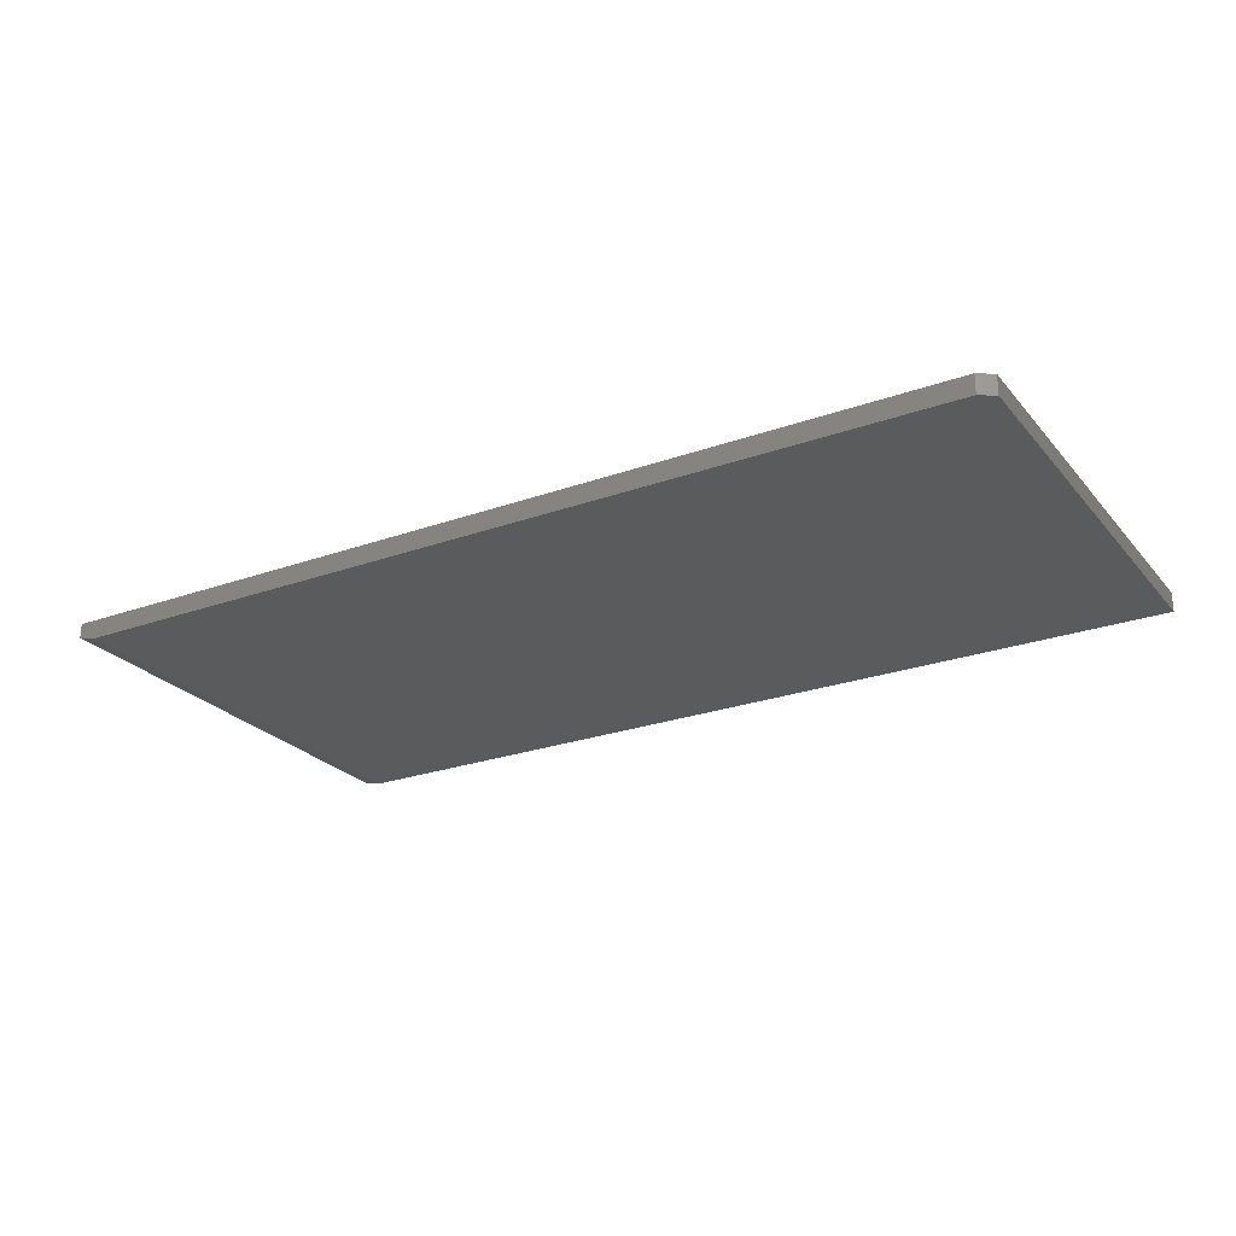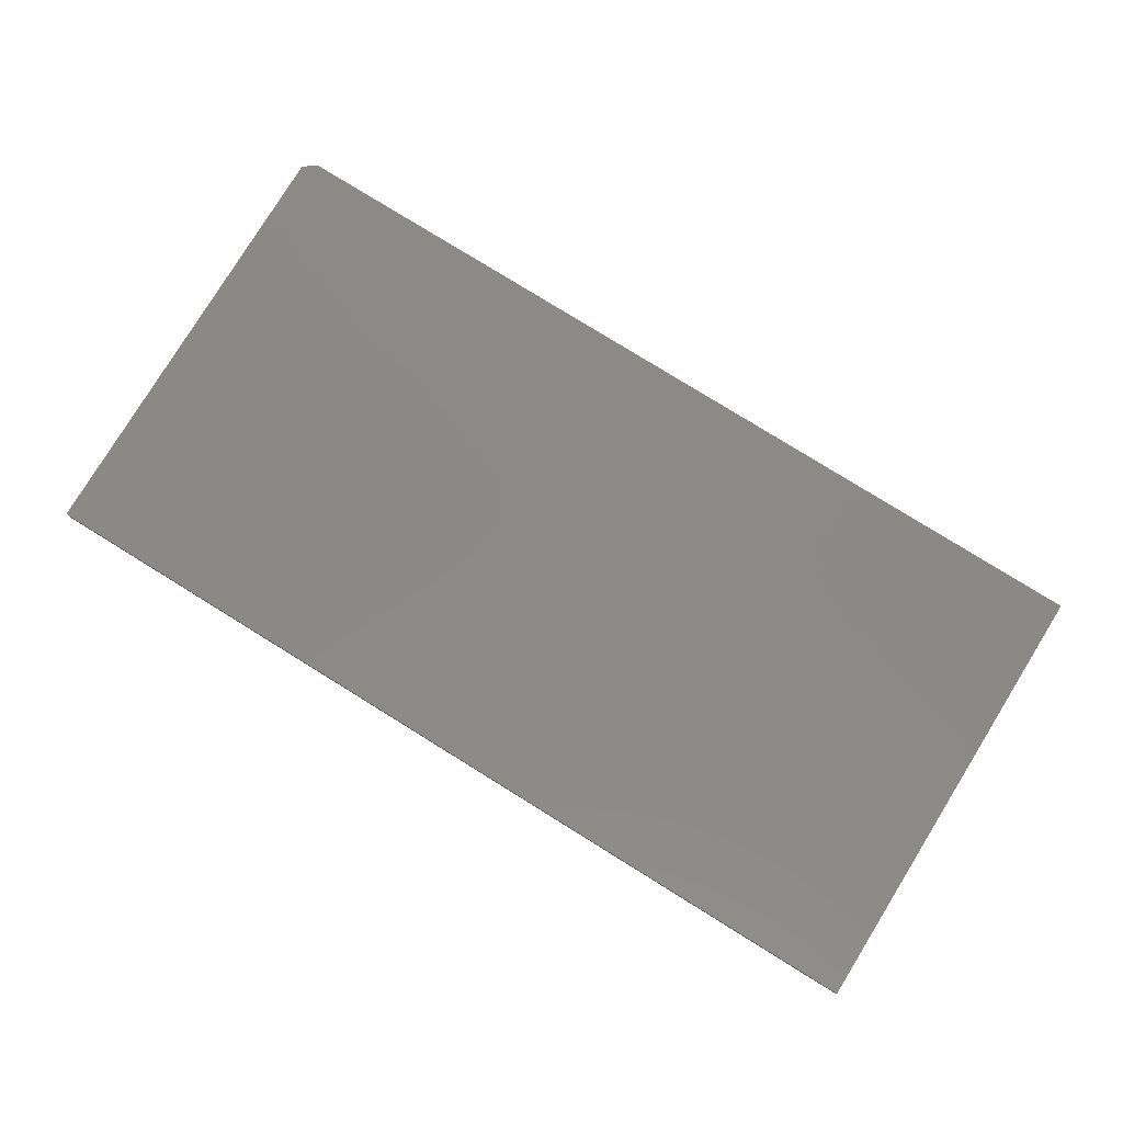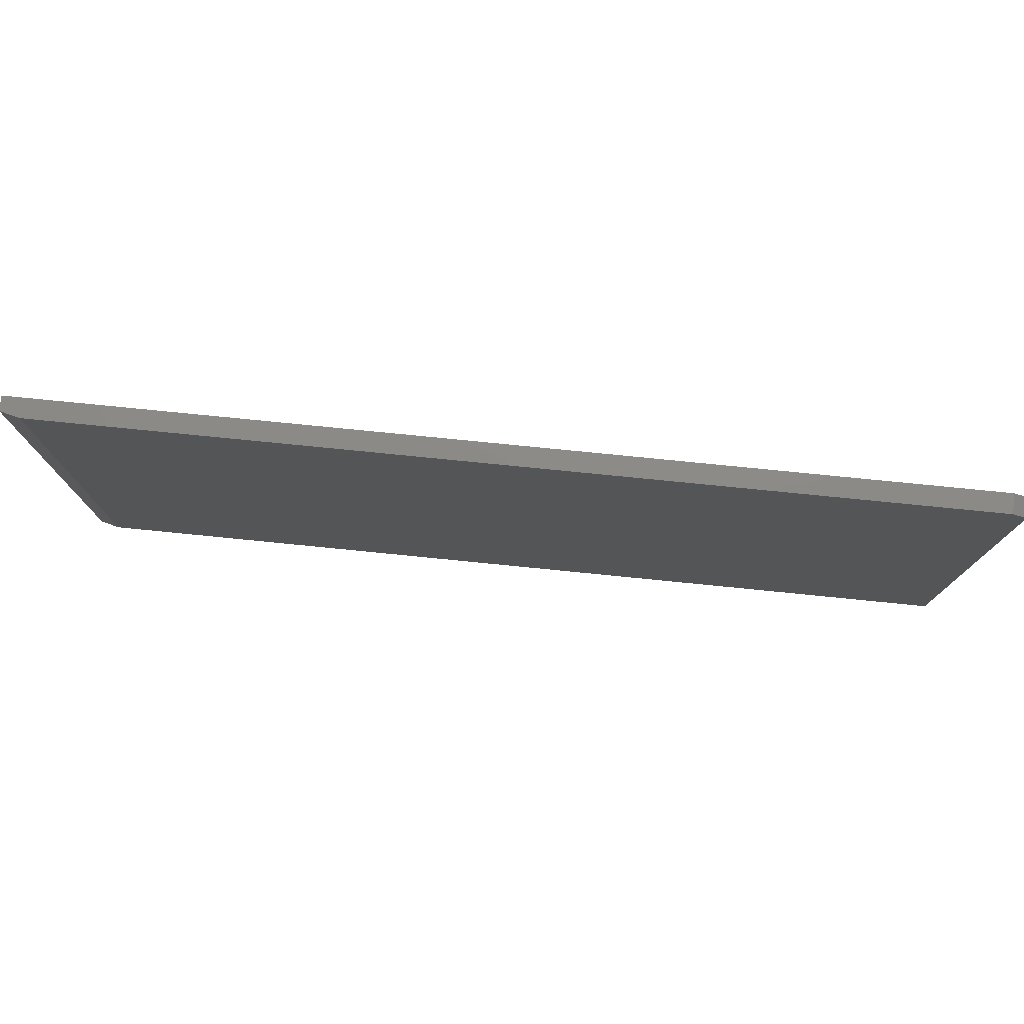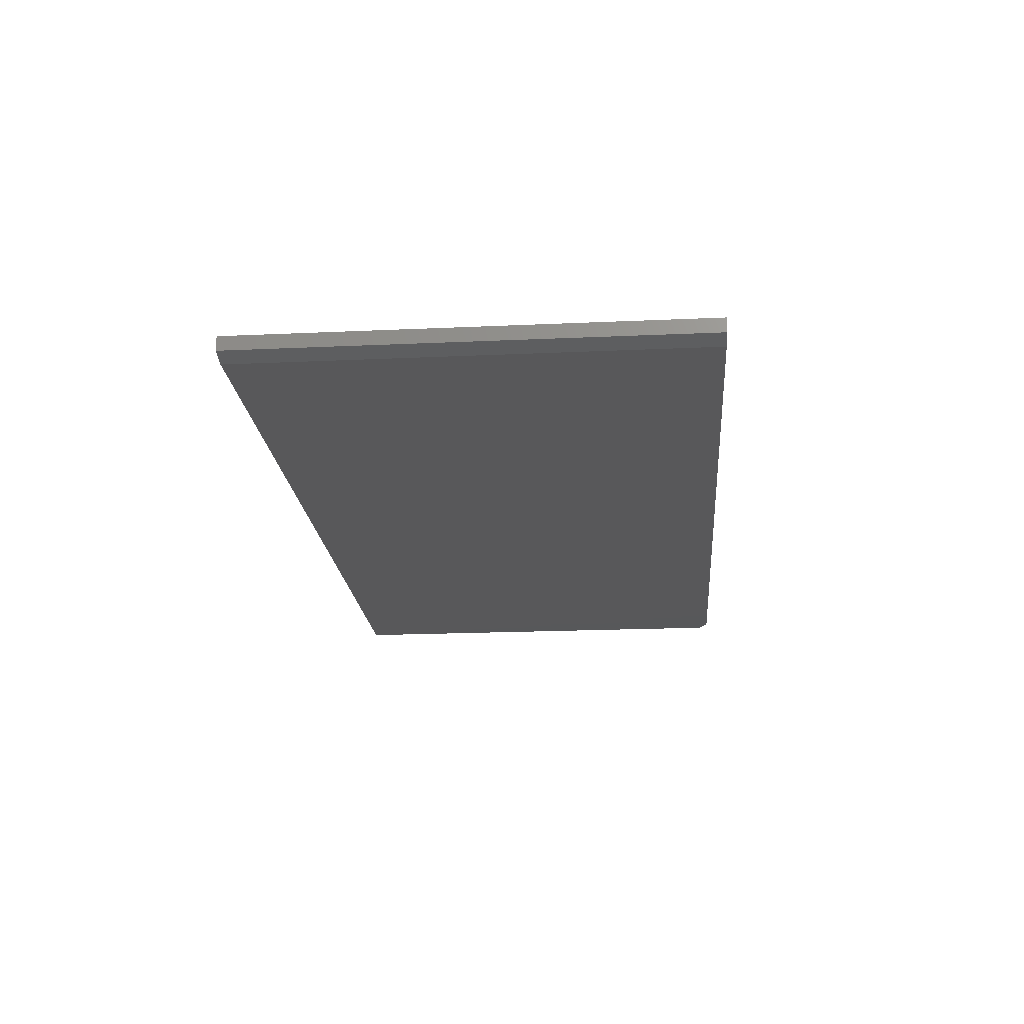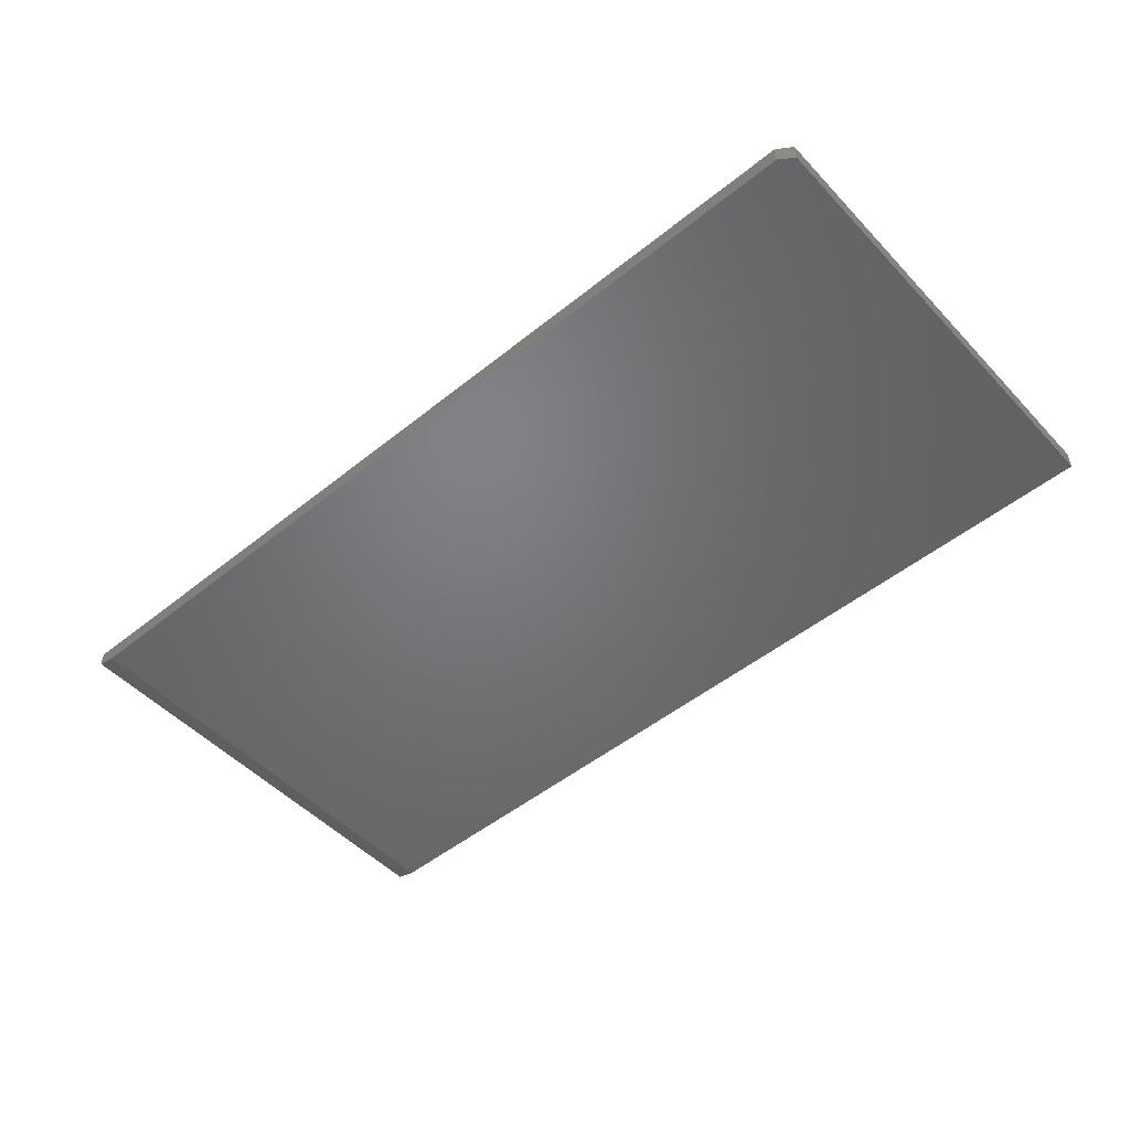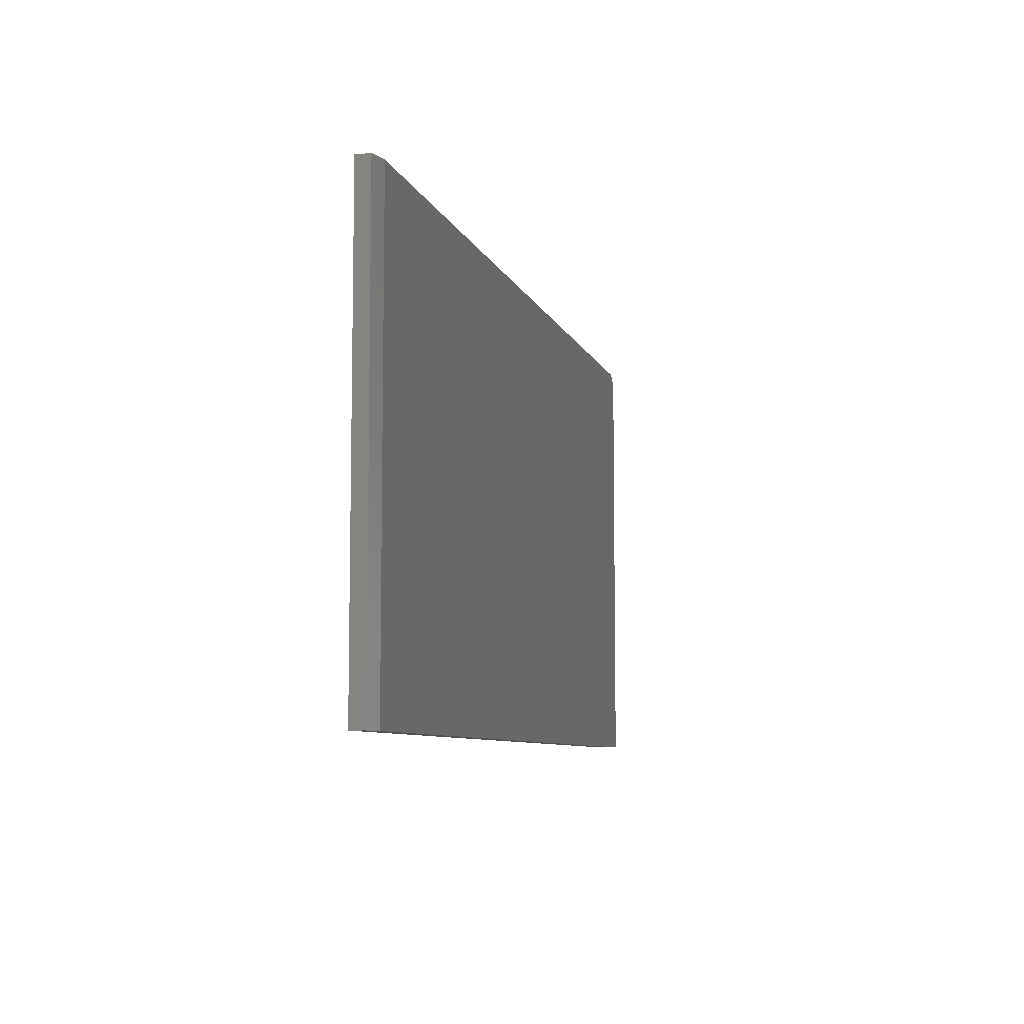
<metadata>
{"format":"stl","ext":"stl","renderer":"f3d","projection":"perspective","resolution":1024,"background":"white","views":[{"elev":-24.9,"azim":-149.8,"up":"+Z"},{"elev":79.6,"azim":31.7,"up":"+Z"},{"elev":77.2,"azim":-174.3,"up":"+Y"},{"elev":-19.8,"azim":94.8,"up":"+Z"},{"elev":-50.3,"azim":-138.6,"up":"+Z"},{"elev":-7.6,"azim":104.6,"up":"+Y"}]}
</metadata>
<code>
# stl→obj: 12 verts, 20 faces
v -0.7266 0.3749 0
v 0.7188 0.3749 0
v -0.75 0.3593 0
v 0.7188 -0.3672 0
v -0.75 -0.3672 0
v -0.7266 0.3749 0.03125
v 0.75 0.3749 0.03125
v 0.75 0.3749 0.007812
v -0.75 -0.3672 0.03125
v 0.75 -0.3672 0.03125
v -0.75 0.3593 0.03125
v 0.75 -0.3672 0.007812
f 1 2 3
f 3 2 4
f 3 4 5
f 1 6 2
f 2 6 7
f 2 7 8
f 9 10 11
f 11 10 7
f 11 7 6
f 11 3 9
f 9 3 5
f 6 1 11
f 11 1 3
f 10 12 7
f 7 12 8
f 9 5 10
f 10 5 4
f 10 4 12
f 12 4 8
f 8 4 2

</code>
